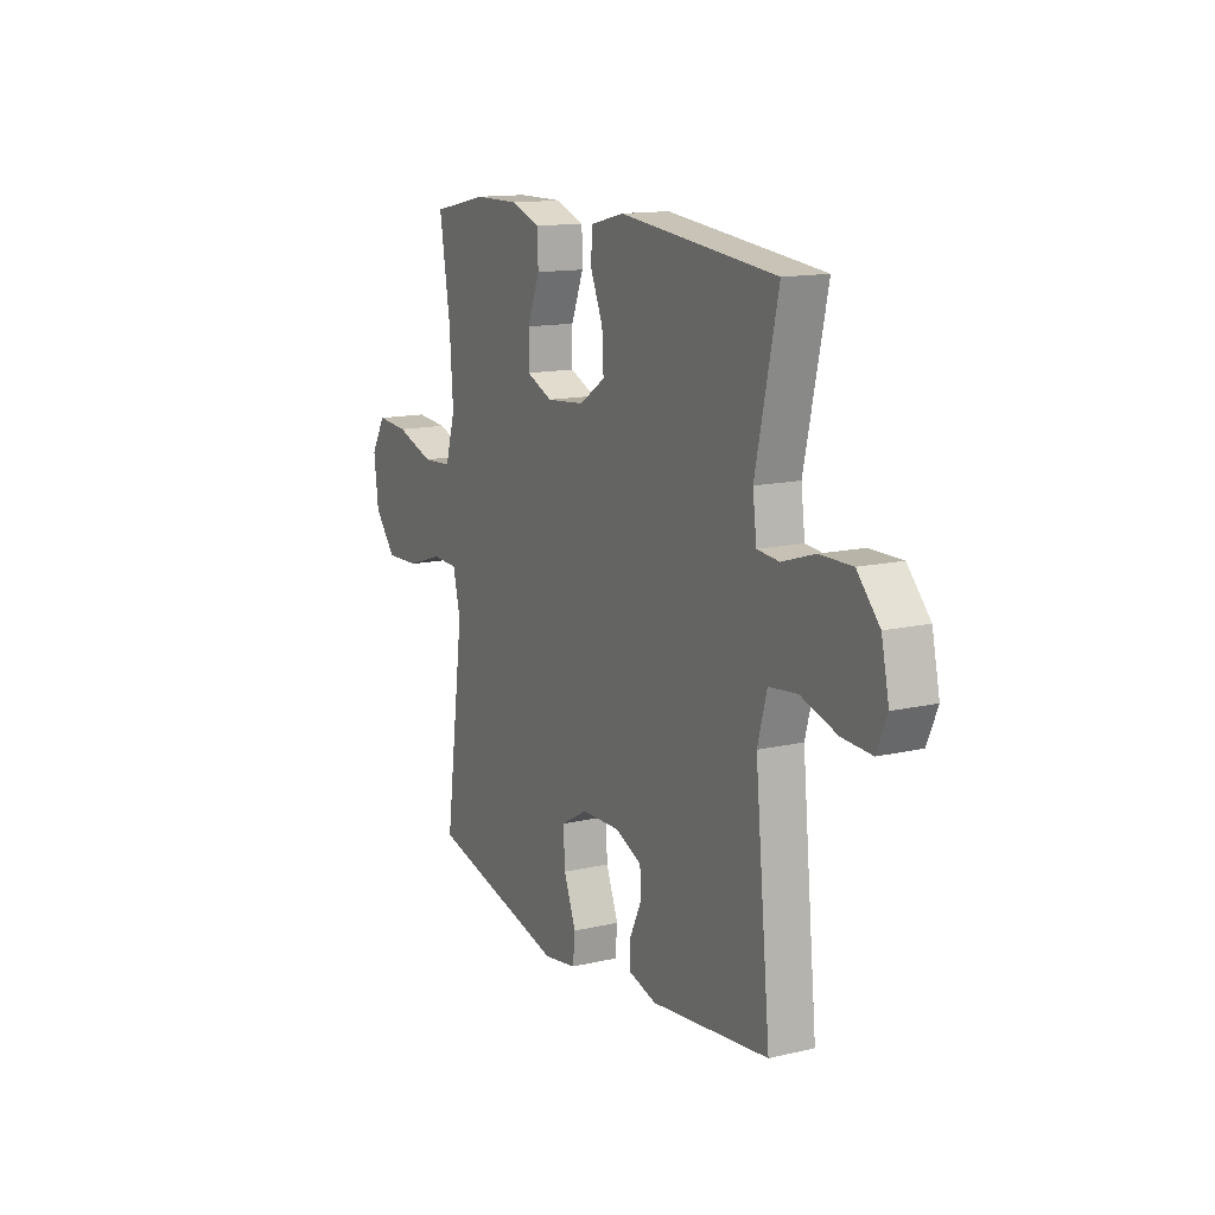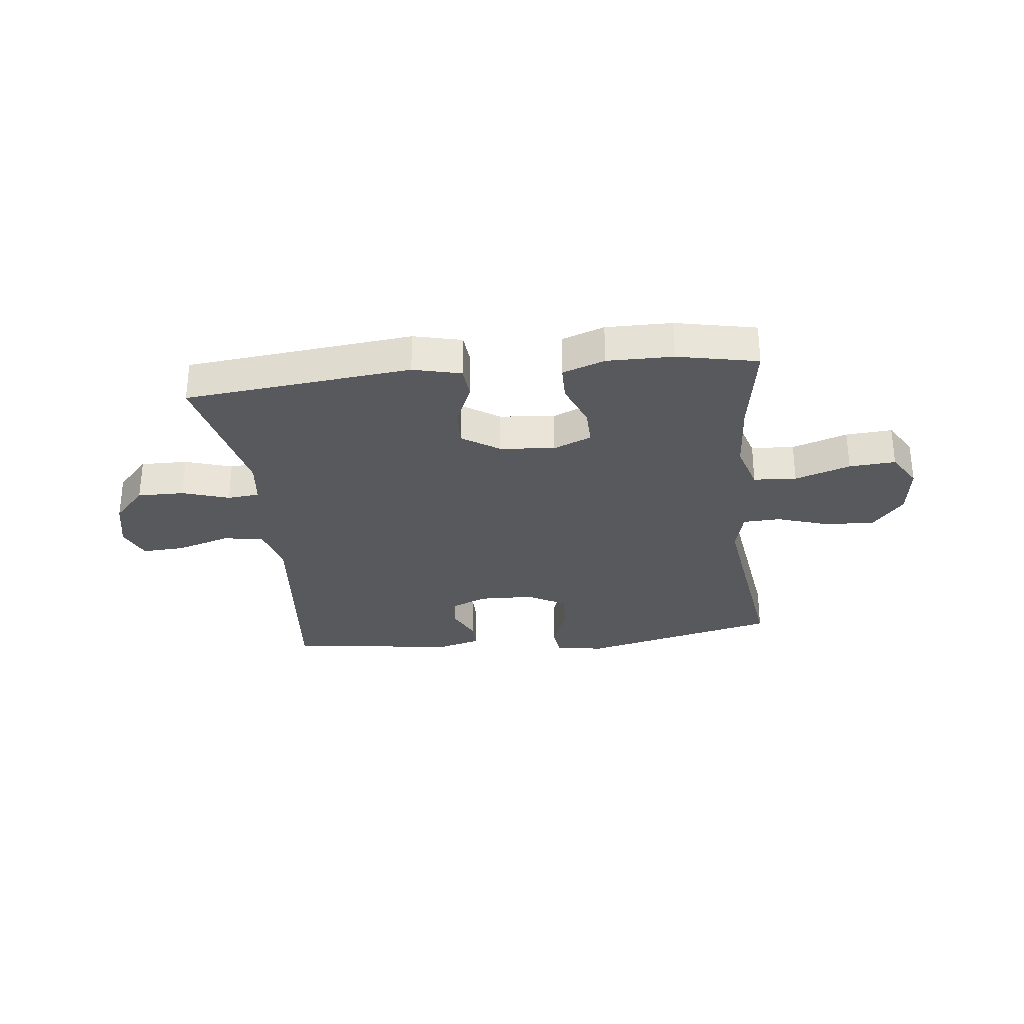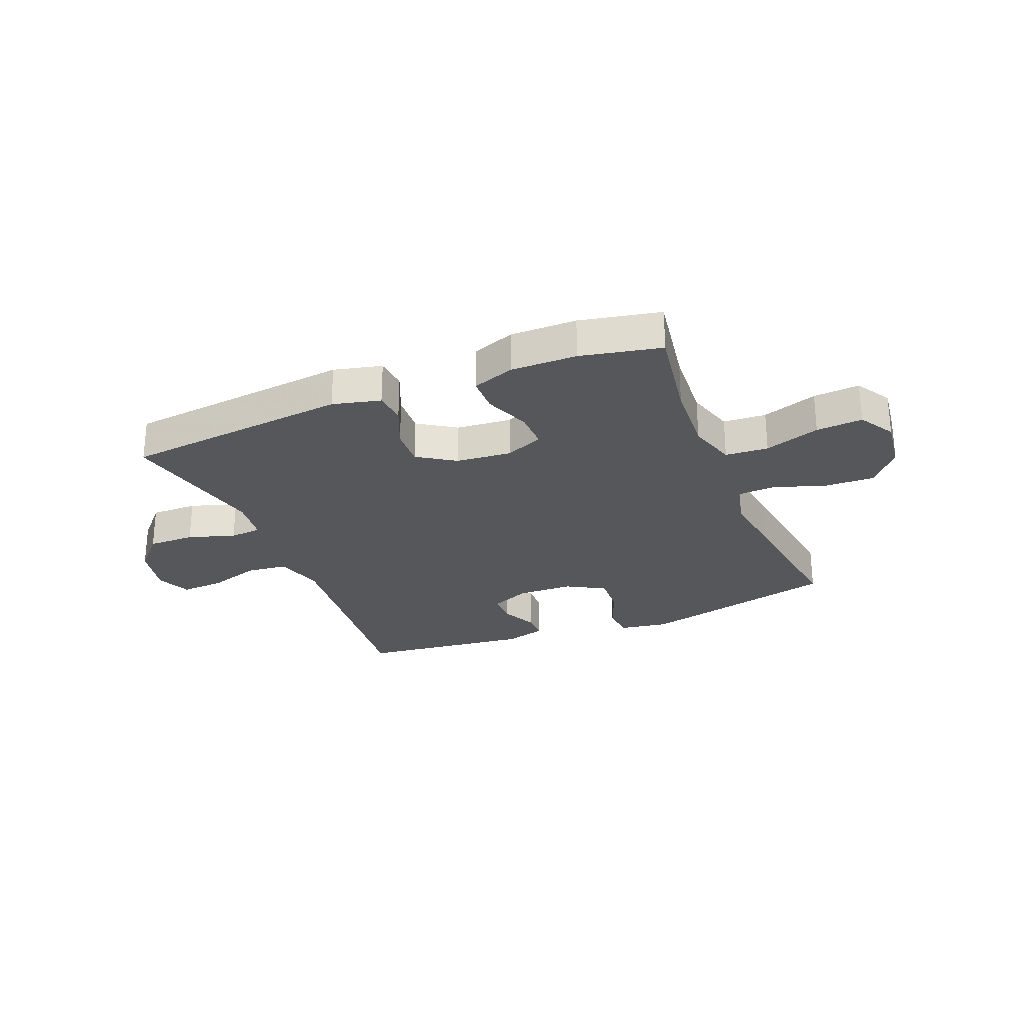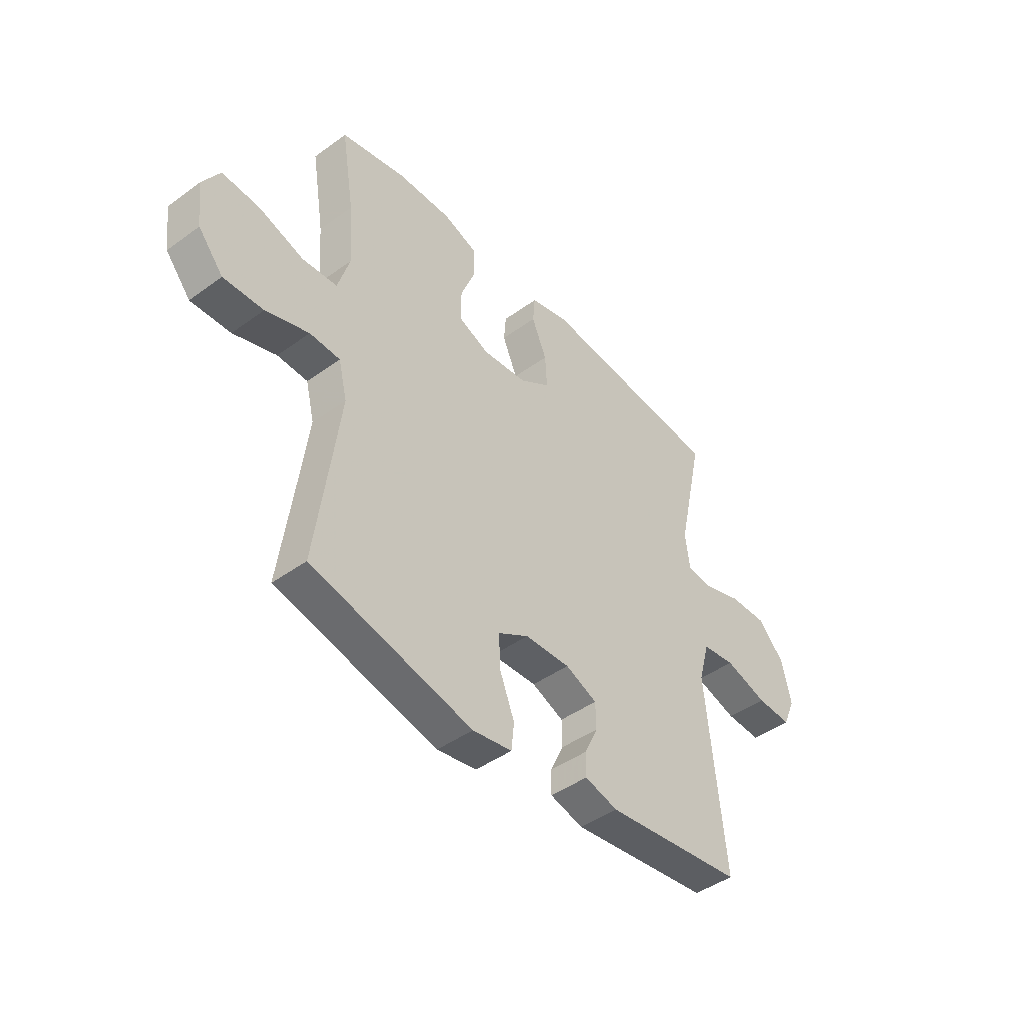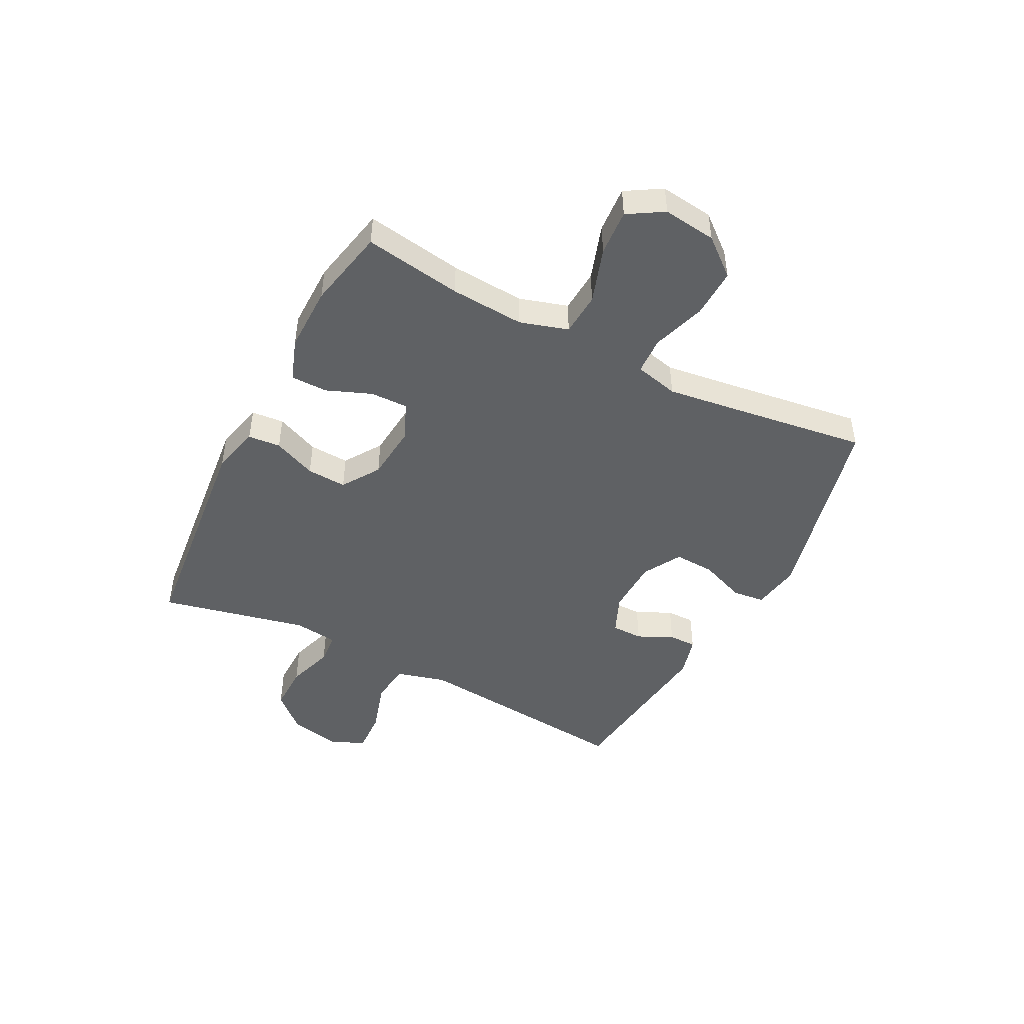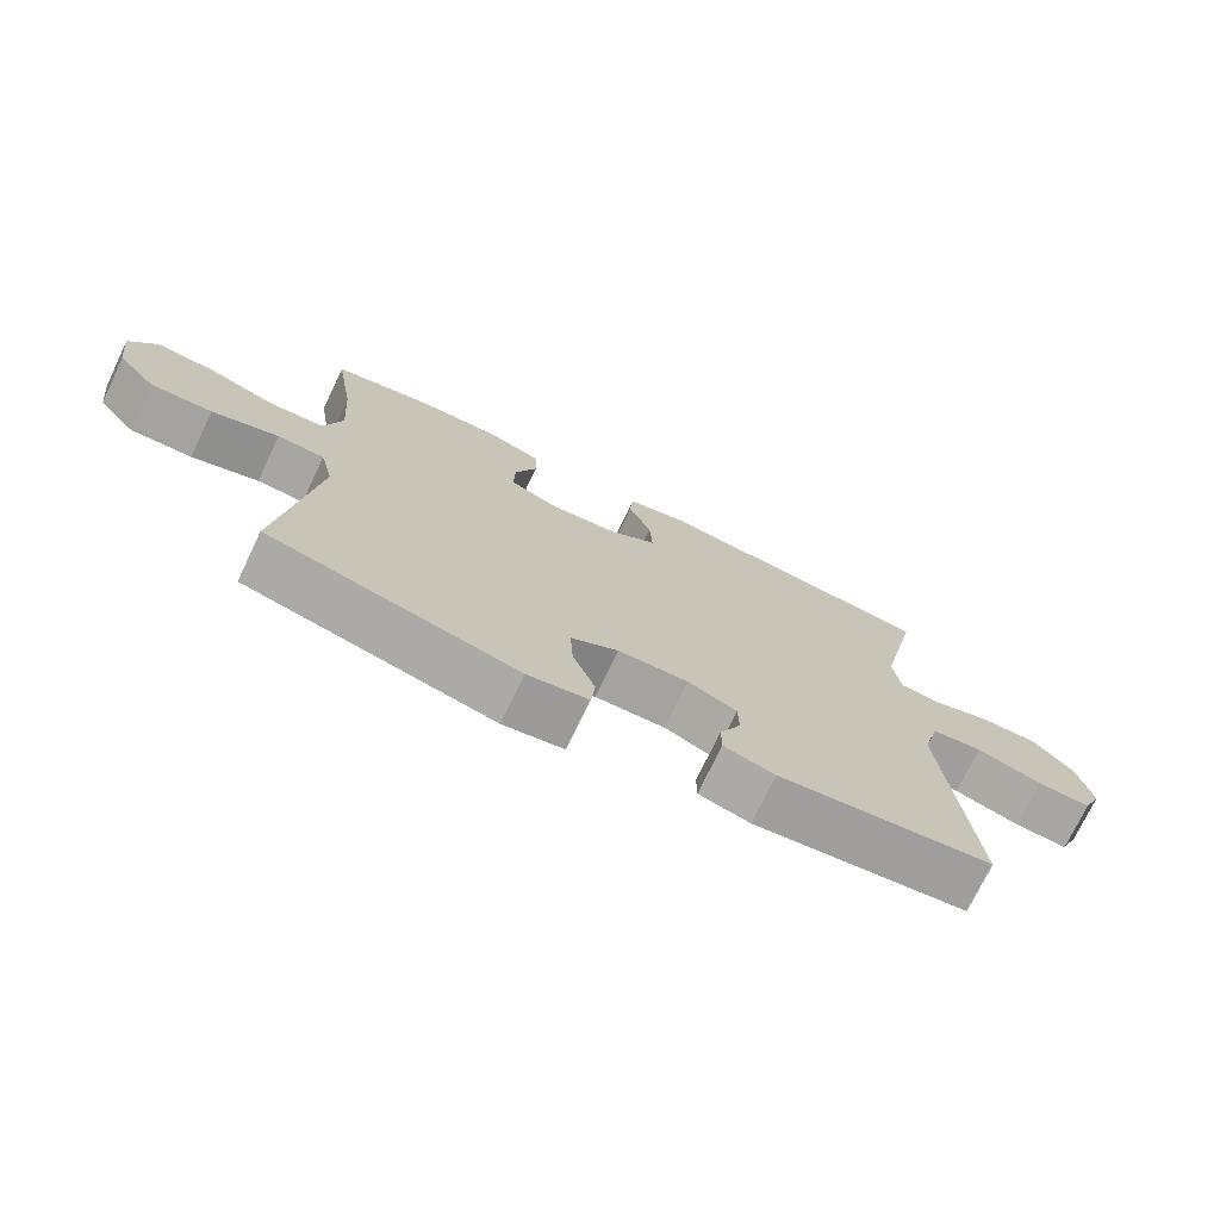
<metadata>
{"format":"obj","ext":"obj","renderer":"f3d","projection":"perspective","resolution":1024,"background":"white","views":[{"elev":13.8,"azim":-117.4,"up":"+Z"},{"elev":-30.0,"azim":6.5,"up":"+Y"},{"elev":-27.0,"azim":22.1,"up":"+Y"},{"elev":-44.3,"azim":130.3,"up":"+Z"},{"elev":-46.7,"azim":62.8,"up":"+Y"},{"elev":-73.5,"azim":154.4,"up":"+Z"}]}
</metadata>
<code>
v -0.5 0.07 0.5
v -0.094 0.07 0.542
v -0.008 0.07 0.521
v -0.003 0.07 0.463
v -0.036 0.07 0.386
v -0.04 0.07 0.315
v 0.027 0.07 0.271
v 0.126 0.07 0.262
v 0.194 0.07 0.291
v 0.193 0.07 0.358
v 0.161 0.07 0.439
v 0.162 0.07 0.504
v 0.238 0.07 0.531
v 0.356 0.07 0.53
v 0.5 0.07 0.5
v 0.472 0.07 0.326
v 0.463 0.07 0.194
v 0.489 0.07 0.108
v 0.566 0.07 0.103
v 0.665 0.07 0.136
v 0.748 0.07 0.142
v 0.786 0.07 0.079
v 0.774 0.07 -0.016
v 0.719 0.07 -0.082
v 0.631 0.07 -0.079
v 0.536 0.07 -0.048
v 0.469 0.07 -0.051
v 0.45 0.07 -0.129
v 0.466 0.07 -0.25
v 0.5 0.07 -0.5
v 0.145 0.07 -0.585
v 0.058 0.07 -0.571
v 0.052 0.07 -0.513
v 0.084 0.07 -0.432
v 0.088 0.07 -0.359
v 0.02 0.07 -0.32
v -0.08 0.07 -0.317
v -0.15 0.07 -0.347
v -0.151 0.07 -0.403
v -0.121 0.07 -0.466
v -0.121 0.07 -0.516
v -0.194 0.07 -0.536
v -0.5 0.07 -0.5
v -0.473 0.07 -0.23
v -0.46 0.07 -0.098
v -0.484 0.07 -0.01
v -0.557 0.07 -0.001
v -0.651 0.07 -0.03
v -0.728 0.07 -0.034
v -0.755 0.07 0.028
v -0.735 0.07 0.119
v -0.677 0.07 0.182
v -0.593 0.07 0.181
v -0.509 0.07 0.154
v -0.452 0.07 0.159
v -0.442 0.07 0.237
v -0.5 0 0.5
v -0.094 0 0.542
v -0.008 0 0.521
v -0.003 0 0.463
v -0.036 0 0.386
v -0.04 0 0.315
v 0.027 0 0.271
v 0.126 0 0.262
v 0.194 0 0.291
v 0.193 0 0.358
v 0.161 0 0.439
v 0.162 0 0.504
v 0.238 0 0.531
v 0.356 0 0.53
v 0.5 0 0.5
v 0.472 0 0.326
v 0.463 0 0.194
v 0.489 0 0.108
v 0.566 0 0.103
v 0.665 0 0.136
v 0.748 0 0.142
v 0.786 0 0.079
v 0.774 0 -0.016
v 0.719 0 -0.082
v 0.631 0 -0.079
v 0.536 0 -0.048
v 0.469 0 -0.051
v 0.45 0 -0.129
v 0.466 0 -0.25
v 0.5 0 -0.5
v 0.145 0 -0.585
v 0.058 0 -0.571
v 0.052 0 -0.513
v 0.084 0 -0.432
v 0.088 0 -0.359
v 0.02 0 -0.32
v -0.08 0 -0.317
v -0.15 0 -0.347
v -0.151 0 -0.403
v -0.121 0 -0.466
v -0.121 0 -0.516
v -0.194 0 -0.536
v -0.5 0 -0.5
v -0.473 0 -0.23
v -0.46 0 -0.098
v -0.484 0 -0.01
v -0.557 0 -0.001
v -0.651 0 -0.03
v -0.728 0 -0.034
v -0.755 0 0.028
v -0.735 0 0.119
v -0.677 0 0.182
v -0.593 0 0.181
v -0.509 0 0.154
v -0.452 0 0.159
v -0.442 0 0.237
f 52 53 54
f 51 52 54
f 50 51 54
f 49 50 54
f 48 49 54
f 47 48 54
f 46 47 54 55
f 45 46 55
f 42 43 44
f 41 42 44
f 40 41 44
f 39 40 44
f 38 39 44 45
f 45 55 56
f 38 45 56
f 37 38 56
f 32 33 34
f 31 32 34
f 30 31 34
f 29 30 34
f 28 29 34 35
f 27 28 35 36
f 24 25 26
f 23 24 26
f 22 23 26
f 21 22 26
f 20 21 26
f 19 20 26
f 18 19 26 27
f 36 37 56
f 27 36 56
f 18 27 56
f 17 18 56
f 14 15 16
f 13 14 16
f 12 13 16
f 11 12 16
f 10 11 16
f 3 4 5
f 2 3 5
f 1 2 5
f 56 1 5
f 56 5 6
f 9 10 16 17
f 8 9 17
f 7 8 17 56
f 6 7 56
f 110 109 108
f 110 108 107
f 110 107 106
f 110 106 105
f 110 105 104
f 110 104 103
f 111 110 103 102
f 111 102 101
f 100 99 98
f 100 98 97
f 100 97 96
f 100 96 95
f 101 100 95 94
f 112 111 101
f 112 101 94
f 112 94 93
f 90 89 88
f 90 88 87
f 90 87 86
f 90 86 85
f 91 90 85 84
f 92 91 84 83
f 82 81 80
f 82 80 79
f 82 79 78
f 82 78 77
f 82 77 76
f 82 76 75
f 83 82 75 74
f 112 93 92
f 112 92 83
f 112 83 74
f 112 74 73
f 72 71 70
f 72 70 69
f 72 69 68
f 72 68 67
f 72 67 66
f 61 60 59
f 61 59 58
f 61 58 57
f 61 57 112
f 62 61 112
f 73 72 66 65
f 73 65 64
f 112 73 64 63
f 112 63 62
f 1 57 58 2
f 2 58 59 3
f 3 59 60 4
f 4 60 61 5
f 5 61 62 6
f 6 62 63 7
f 7 63 64 8
f 8 64 65 9
f 9 65 66 10
f 10 66 67 11
f 11 67 68 12
f 12 68 69 13
f 13 69 70 14
f 14 70 71 15
f 15 71 72 16
f 16 72 73 17
f 17 73 74 18
f 18 74 75 19
f 19 75 76 20
f 20 76 77 21
f 21 77 78 22
f 22 78 79 23
f 23 79 80 24
f 24 80 81 25
f 25 81 82 26
f 26 82 83 27
f 27 83 84 28
f 28 84 85 29
f 29 85 86 30
f 30 86 87 31
f 31 87 88 32
f 32 88 89 33
f 33 89 90 34
f 34 90 91 35
f 35 91 92 36
f 36 92 93 37
f 37 93 94 38
f 38 94 95 39
f 39 95 96 40
f 40 96 97 41
f 41 97 98 42
f 42 98 99 43
f 43 99 100 44
f 44 100 101 45
f 45 101 102 46
f 46 102 103 47
f 47 103 104 48
f 48 104 105 49
f 49 105 106 50
f 50 106 107 51
f 51 107 108 52
f 52 108 109 53
f 53 109 110 54
f 54 110 111 55
f 55 111 112 56
f 56 112 57 1

</code>
